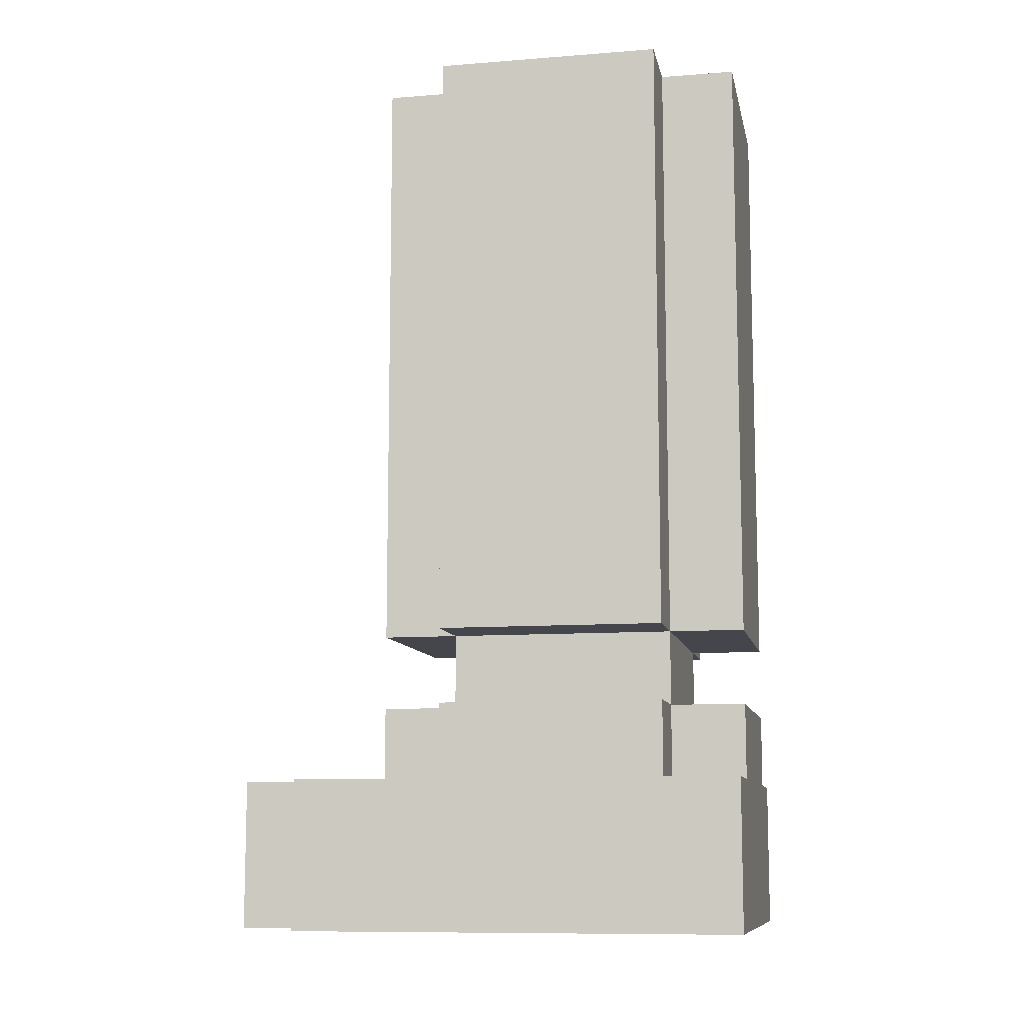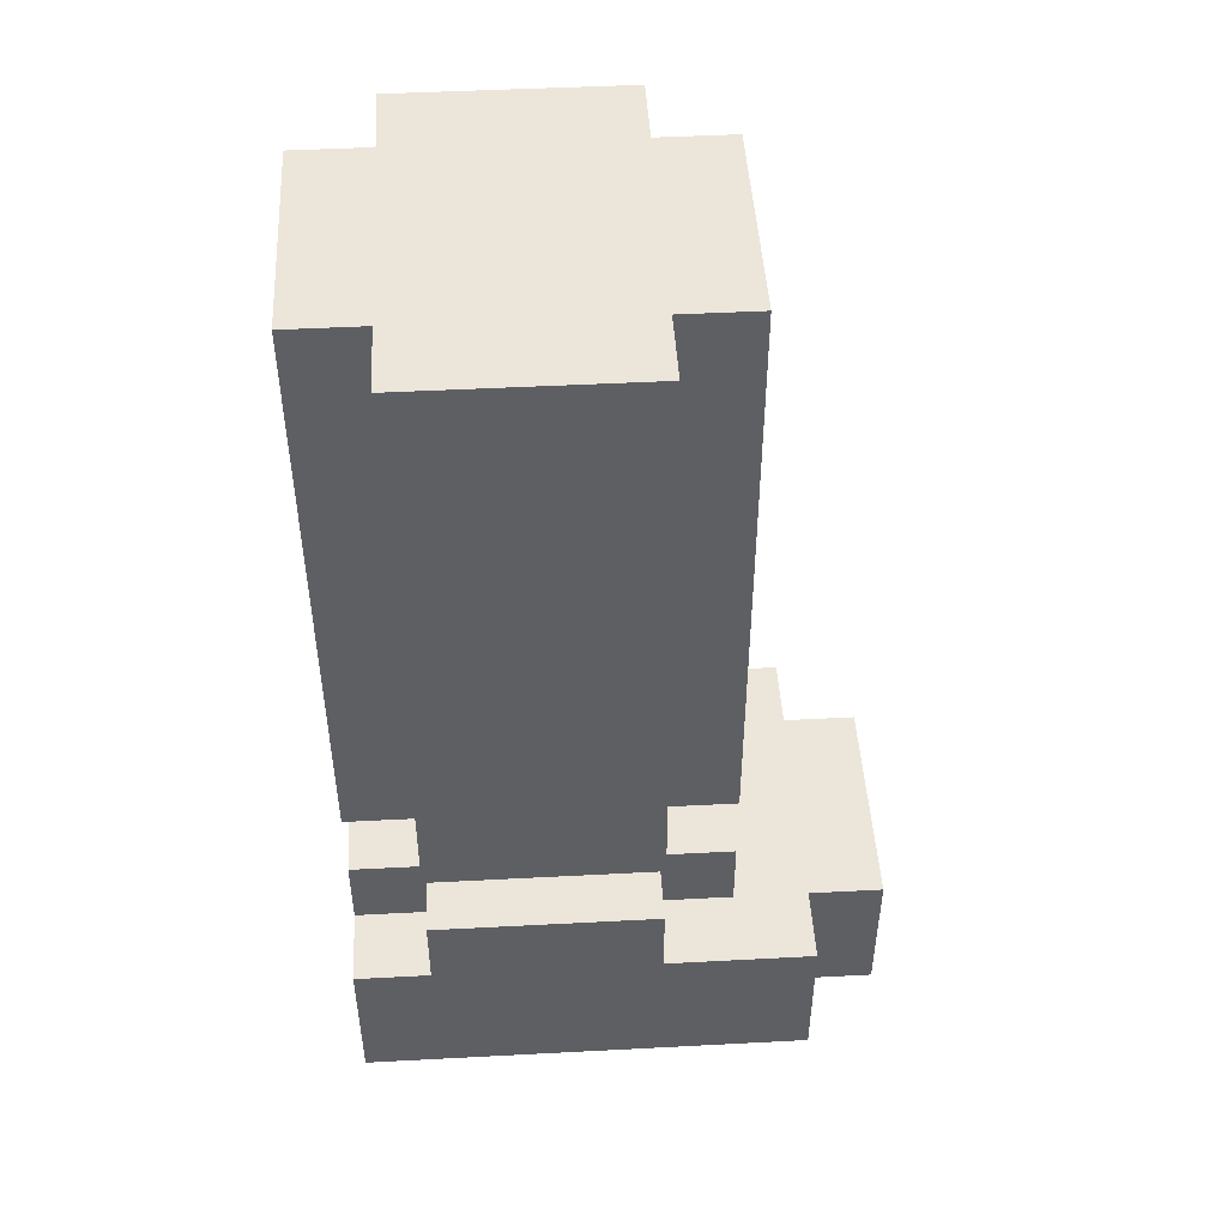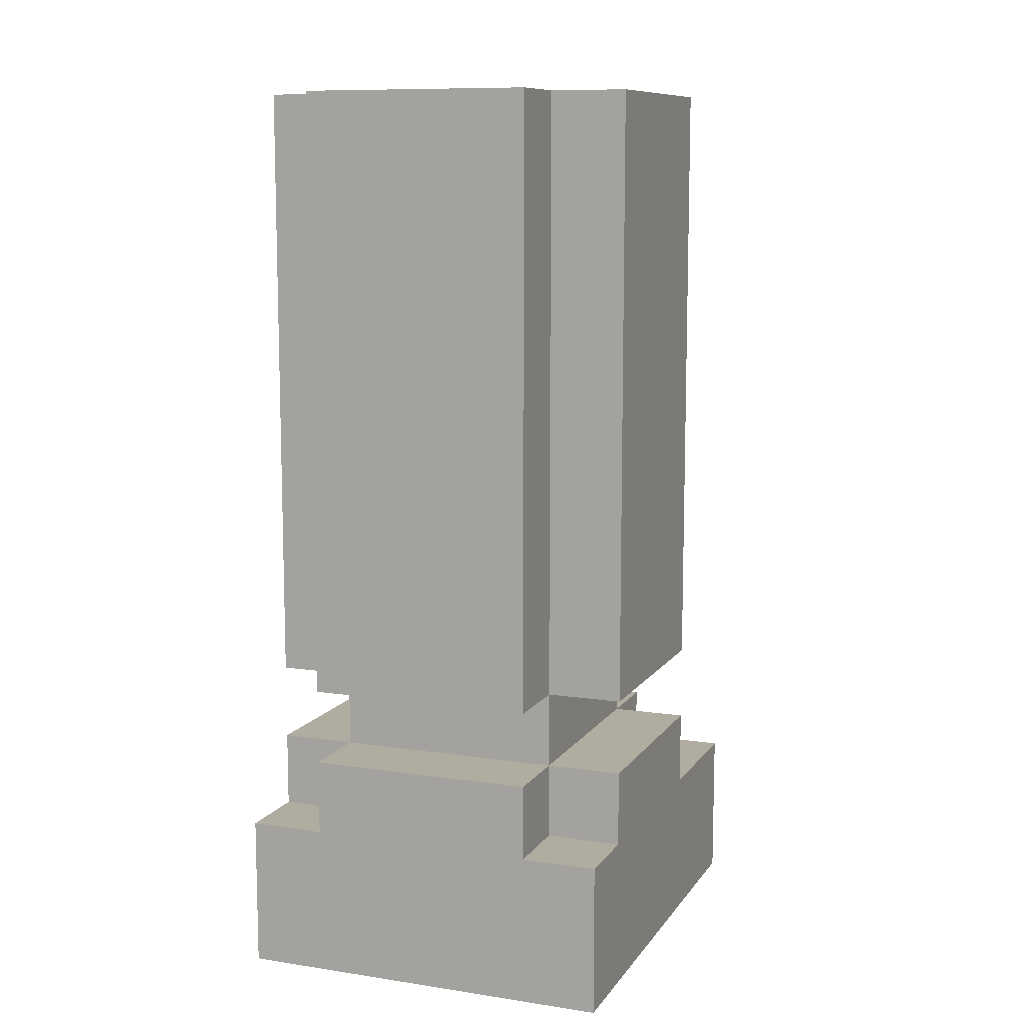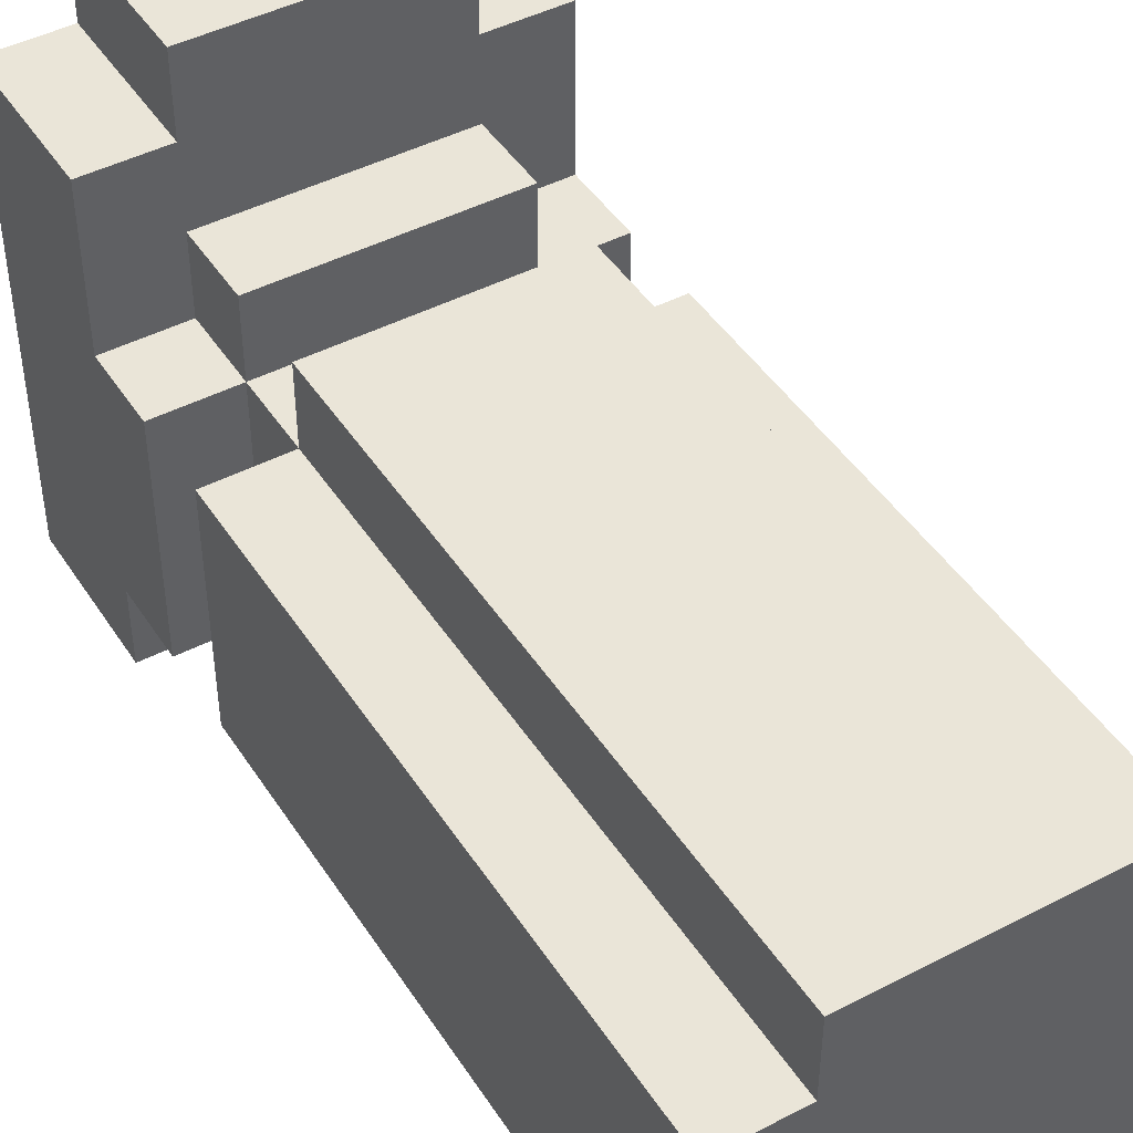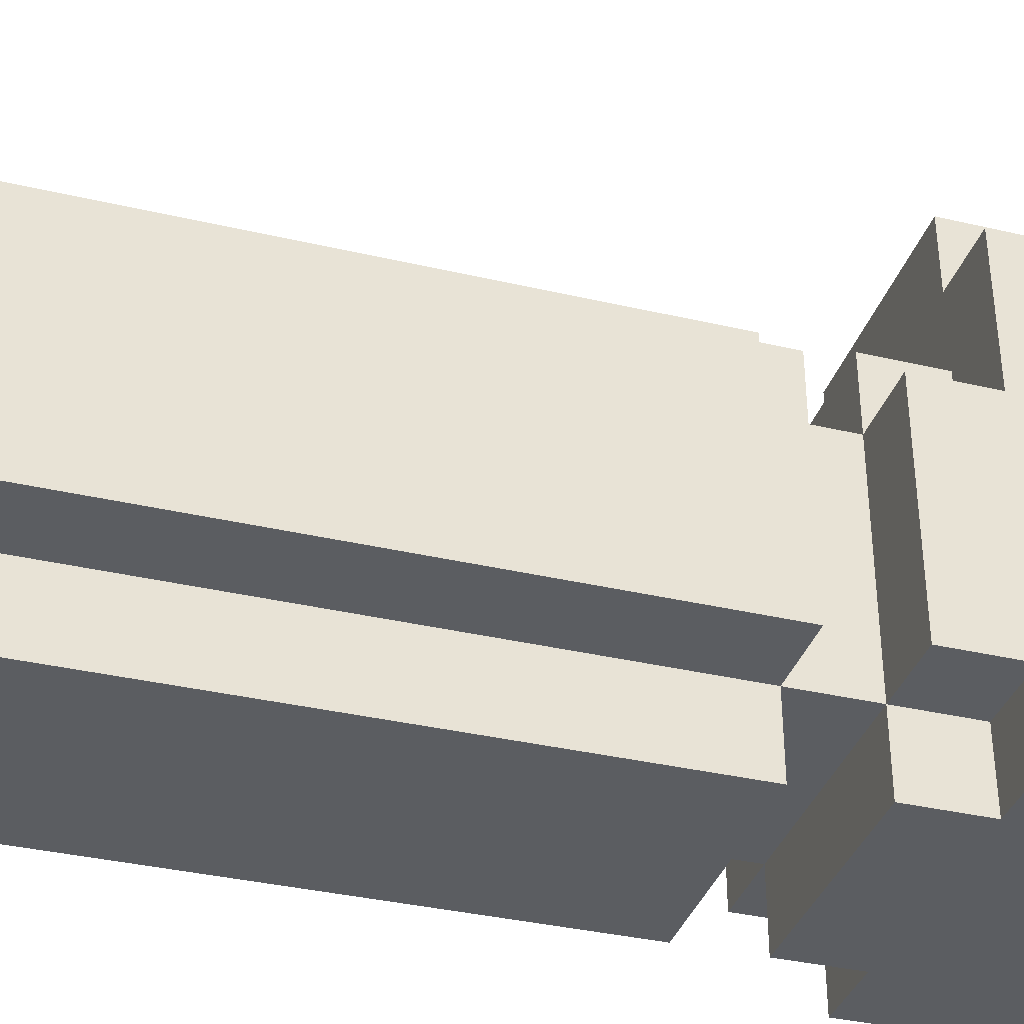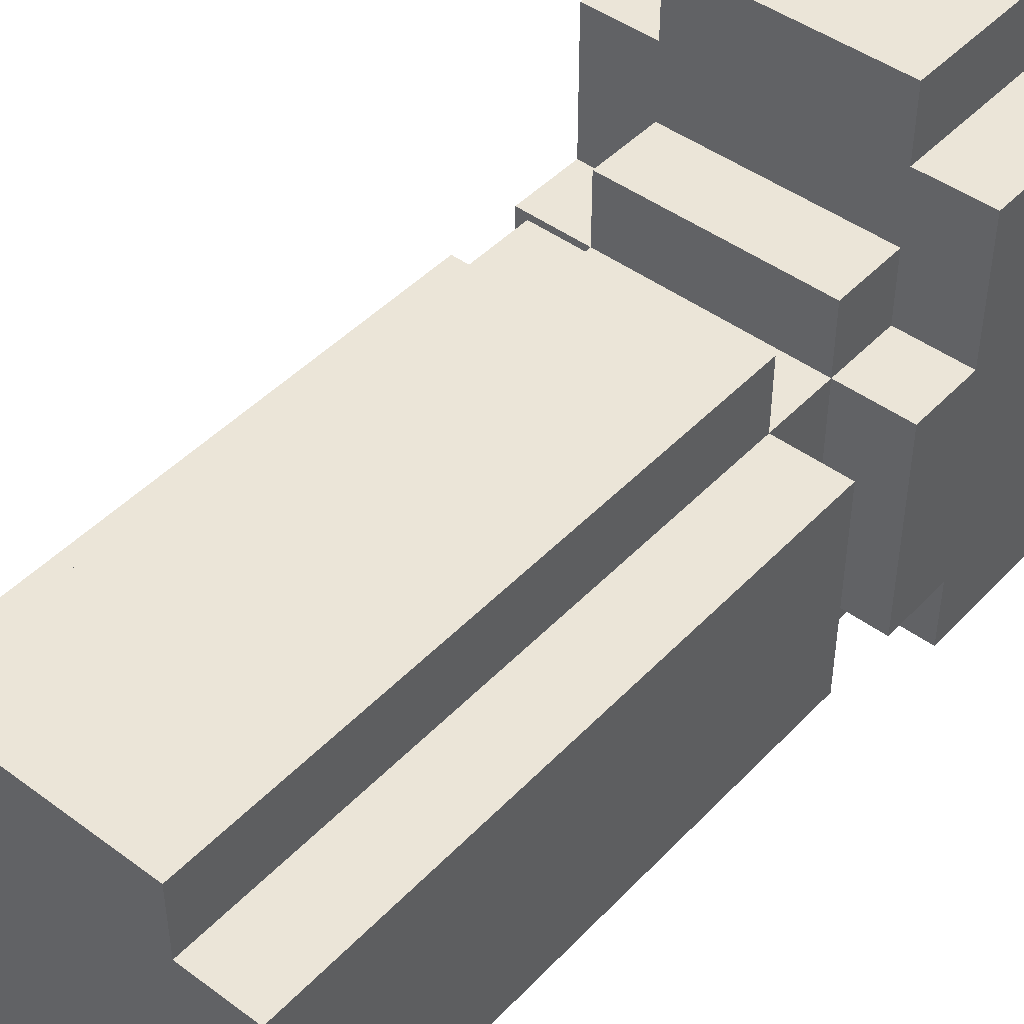
<metadata>
{"format":"obj","ext":"obj","renderer":"f3d","projection":"perspective","resolution":1024,"background":"white","views":[{"elev":-10.0,"azim":101.3,"up":"+Y"},{"elev":47.2,"azim":-93.4,"up":"+Y"},{"elev":10.1,"azim":-159.0,"up":"+Y"},{"elev":45.3,"azim":149.0,"up":"+Z"},{"elev":-36.0,"azim":-107.1,"up":"+Z"},{"elev":45.6,"azim":-139.7,"up":"+Z"}]}
</metadata>
<code>
o
v 0 4.7 11.9
v 0 4.7 11.3
v 0 4.8 11.9
v 0 4.8 11.3
v 0 4.9 11.9
v 0 4.9 11.7
v 0 4.9 11.4
v 0 4.9 11.3
v 0 5 11.7
v 0 5 11.4
v 0 5.1 11.7
v 0 5.1 11.4
v 0 5.9 11.7
v 0 5.9 11.4
v 0.1 4.7 12
v 0.1 4.7 11.9
v 0.1 4.8 12
v 0.1 4.8 11.9
v 0.1 4.9 12
v 0.1 4.9 11.9
v 0.1 4.9 11.8
v 0.1 4.9 11.7
v 0.1 4.9 11.4
v 0.1 4.9 11.3
v 0.1 5 11.8
v 0.1 5 11.7
v 0.1 5 11.4
v 0.1 5 11.3
v 0.1 5.1 11.8
v 0.1 5.1 11.7
v 0.1 5.1 11.4
v 0.1 5.1 11.3
v 0.1 5.9 11.8
v 0.1 5.9 11.7
v 0.1 5.9 11.4
v 0.1 5.9 11.3
v 0.4 4.7 12
v 0.4 4.7 11.9
v 0.4 4.8 12
v 0.4 4.8 11.9
v 0.4 4.9 12
v 0.4 4.9 11.9
v 0.4 4.9 11.8
v 0.4 4.9 11.7
v 0.4 4.9 11.4
v 0.4 4.9 11.3
v 0.4 5 11.8
v 0.4 5 11.7
v 0.4 5 11.4
v 0.4 5 11.3
v 0.4 5.1 11.8
v 0.4 5.1 11.7
v 0.4 5.1 11.4
v 0.4 5.1 11.3
v 0.4 5.9 11.8
v 0.4 5.9 11.7
v 0.4 5.9 11.4
v 0.4 5.9 11.3
v 0.5 4.7 11.9
v 0.5 4.7 11.3
v 0.5 4.8 11.9
v 0.5 4.8 11.3
v 0.5 4.9 11.9
v 0.5 4.9 11.7
v 0.5 4.9 11.4
v 0.5 4.9 11.3
v 0.5 5 11.7
v 0.5 5 11.4
v 0.5 5.1 11.7
v 0.5 5.1 11.4
v 0.5 5.9 11.7
v 0.5 5.9 11.4
v 0.1 4.7 12
v 0.1 4.8 12
v 0.1 4.9 12
v 0.4 4.7 12
v 0.4 4.8 12
v 0.4 4.9 12
v 0 4.7 11.9
v 0 4.8 11.9
v 0 4.9 11.9
v 0.1 4.7 11.9
v 0.1 4.8 11.9
v 0.1 4.9 11.9
v 0.4 4.7 11.9
v 0.4 4.8 11.9
v 0.4 4.9 11.9
v 0.5 4.7 11.9
v 0.5 4.8 11.9
v 0.5 4.9 11.9
v 0.1 4.9 11.8
v 0.1 5 11.8
v 0.1 5.1 11.8
v 0.1 5.9 11.8
v 0.4 4.9 11.8
v 0.4 5 11.8
v 0.4 5.1 11.8
v 0.4 5.9 11.8
v 0 4.9 11.7
v 0 5 11.7
v 0 5.1 11.7
v 0 5.9 11.7
v 0.1 4.9 11.7
v 0.1 5 11.7
v 0.1 5.1 11.7
v 0.1 5.9 11.7
v 0.4 4.9 11.7
v 0.4 5 11.7
v 0.4 5.1 11.7
v 0.4 5.9 11.7
v 0.5 4.9 11.7
v 0.5 5 11.7
v 0.5 5.1 11.7
v 0.5 5.9 11.7
v 0 4.9 11.4
v 0 5 11.4
v 0 5.1 11.4
v 0 5.9 11.4
v 0.1 4.9 11.4
v 0.1 5 11.4
v 0.1 5.1 11.4
v 0.1 5.9 11.4
v 0.4 4.9 11.4
v 0.4 5 11.4
v 0.4 5.1 11.4
v 0.4 5.9 11.4
v 0.5 4.9 11.4
v 0.5 5 11.4
v 0.5 5.1 11.4
v 0.5 5.9 11.4
v 0 4.7 11.3
v 0 4.8 11.3
v 0 4.9 11.3
v 0.1 4.9 11.3
v 0.1 5 11.3
v 0.1 5.1 11.3
v 0.1 5.9 11.3
v 0.4 4.9 11.3
v 0.4 5 11.3
v 0.4 5.1 11.3
v 0.4 5.9 11.3
v 0.5 4.7 11.3
v 0.5 4.8 11.3
v 0.5 4.9 11.3
v 0.1 4.7 12
v 0.4 4.7 12
v 0 4.7 11.9
v 0.1 4.7 11.9
v 0.4 4.7 11.9
v 0.5 4.7 11.9
v 0 4.7 11.3
v 0.5 4.7 11.3
v 0.1 5.1 11.8
v 0.4 5.1 11.8
v 0 5.1 11.7
v 0.1 5.1 11.7
v 0.4 5.1 11.7
v 0.5 5.1 11.7
v 0 5.1 11.4
v 0.1 5.1 11.4
v 0.4 5.1 11.4
v 0.5 5.1 11.4
v 0.1 5.1 11.3
v 0.4 5.1 11.3
v 0.1 4.9 12
v 0.4 4.9 12
v 0 4.9 11.9
v 0.1 4.9 11.9
v 0.4 4.9 11.9
v 0.5 4.9 11.9
v 0.1 4.9 11.8
v 0.4 4.9 11.8
v 0 4.9 11.7
v 0.1 4.9 11.7
v 0.4 4.9 11.7
v 0.5 4.9 11.7
v 0 4.9 11.4
v 0.1 4.9 11.4
v 0.4 4.9 11.4
v 0.5 4.9 11.4
v 0 4.9 11.3
v 0.1 4.9 11.3
v 0.4 4.9 11.3
v 0.5 4.9 11.3
v 0.1 5 11.8
v 0.4 5 11.8
v 0 5 11.7
v 0.1 5 11.7
v 0.4 5 11.7
v 0.5 5 11.7
v 0 5 11.4
v 0.1 5 11.4
v 0.4 5 11.4
v 0.5 5 11.4
v 0.1 5 11.3
v 0.4 5 11.3
v 0.1 5.9 11.8
v 0.4 5.9 11.8
v 0 5.9 11.7
v 0.1 5.9 11.7
v 0.4 5.9 11.7
v 0.5 5.9 11.7
v 0 5.9 11.4
v 0.1 5.9 11.4
v 0.4 5.9 11.4
v 0.5 5.9 11.4
v 0.1 5.9 11.3
v 0.4 5.9 11.3
f 3 2 1
f 4 2 3
f 5 4 3
f 6 4 5
f 7 4 6
f 8 4 7
f 9 7 6
f 10 7 9
f 13 12 11
f 14 12 13
f 17 16 15
f 18 16 17
f 19 18 17
f 20 18 19
f 25 22 21
f 26 22 25
f 27 24 23
f 28 24 27
f 30 27 26
f 31 27 30
f 33 30 29
f 34 30 33
f 35 32 31
f 36 32 35
f 37 38 39
f 39 38 40
f 39 40 41
f 41 40 42
f 43 44 47
f 47 44 48
f 45 46 49
f 49 46 50
f 48 49 52
f 52 49 53
f 51 52 55
f 55 52 56
f 53 54 57
f 57 54 58
f 59 60 61
f 61 60 62
f 61 62 63
f 63 62 64
f 64 62 65
f 65 62 66
f 64 65 67
f 67 65 68
f 69 70 71
f 71 70 72
f 76 74 73
f 77 75 74
f 77 74 76
f 78 75 77
f 82 80 79
f 83 81 80
f 83 80 82
f 84 81 83
f 88 86 85
f 89 87 86
f 89 86 88
f 90 87 89
f 95 92 91
f 96 92 95
f 97 94 93
f 98 94 97
f 103 100 99
f 104 100 103
f 105 102 101
f 106 102 105
f 108 105 104
f 109 105 108
f 111 108 107
f 112 108 111
f 113 110 109
f 114 110 113
f 115 116 119
f 119 116 120
f 117 118 121
f 121 118 122
f 120 121 124
f 124 121 125
f 123 124 127
f 127 124 128
f 125 126 129
f 129 126 130
f 132 133 134
f 132 134 138
f 134 135 138
f 138 135 139
f 136 137 140
f 140 137 141
f 131 132 142
f 132 138 143
f 142 132 143
f 143 138 144
f 148 146 145
f 149 146 148
f 151 148 147
f 151 150 149
f 151 149 148
f 152 150 151
f 156 154 153
f 157 154 156
f 159 156 155
f 160 156 159
f 161 158 157
f 162 158 161
f 163 161 160
f 164 161 163
f 165 166 168
f 168 166 169
f 167 168 171
f 169 170 171
f 168 169 171
f 171 170 172
f 167 171 173
f 173 171 174
f 172 170 175
f 175 170 176
f 177 178 181
f 181 178 182
f 179 180 183
f 183 180 184
f 185 186 188
f 188 186 189
f 187 188 191
f 191 188 192
f 189 190 193
f 193 190 194
f 192 193 195
f 195 193 196
f 197 198 200
f 200 198 201
f 199 200 203
f 200 201 204
f 203 200 204
f 201 202 205
f 204 201 205
f 205 202 206
f 204 205 207
f 207 205 208

</code>
